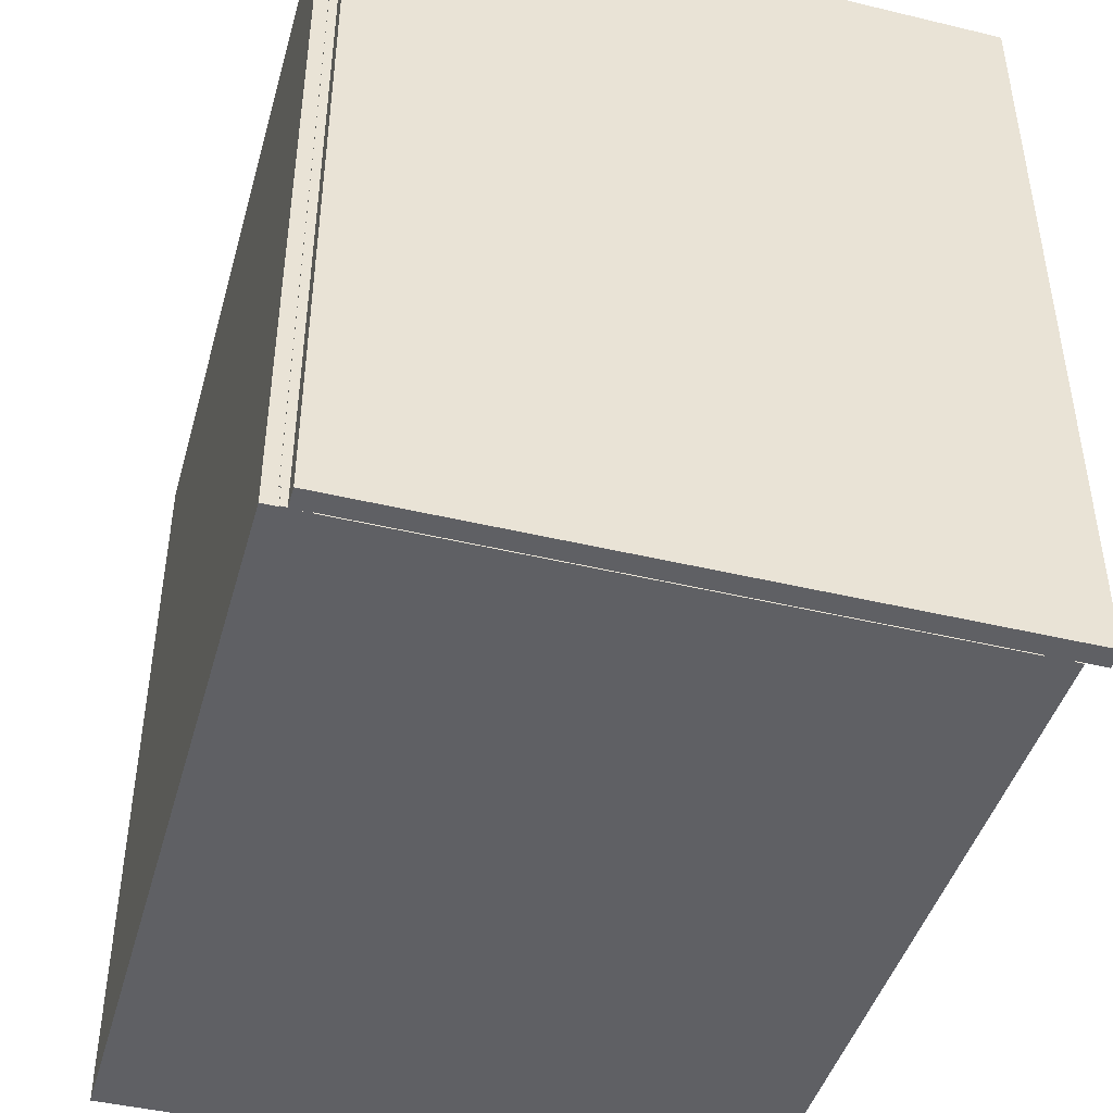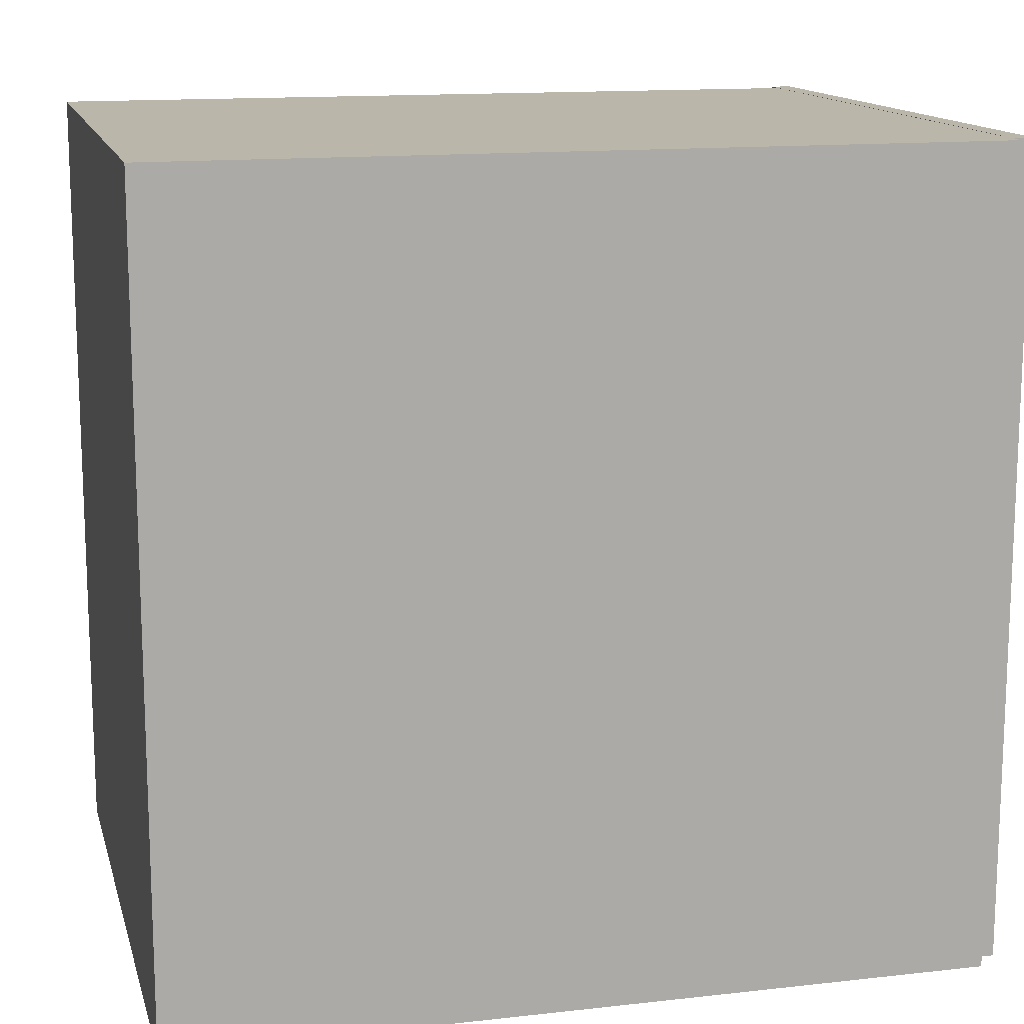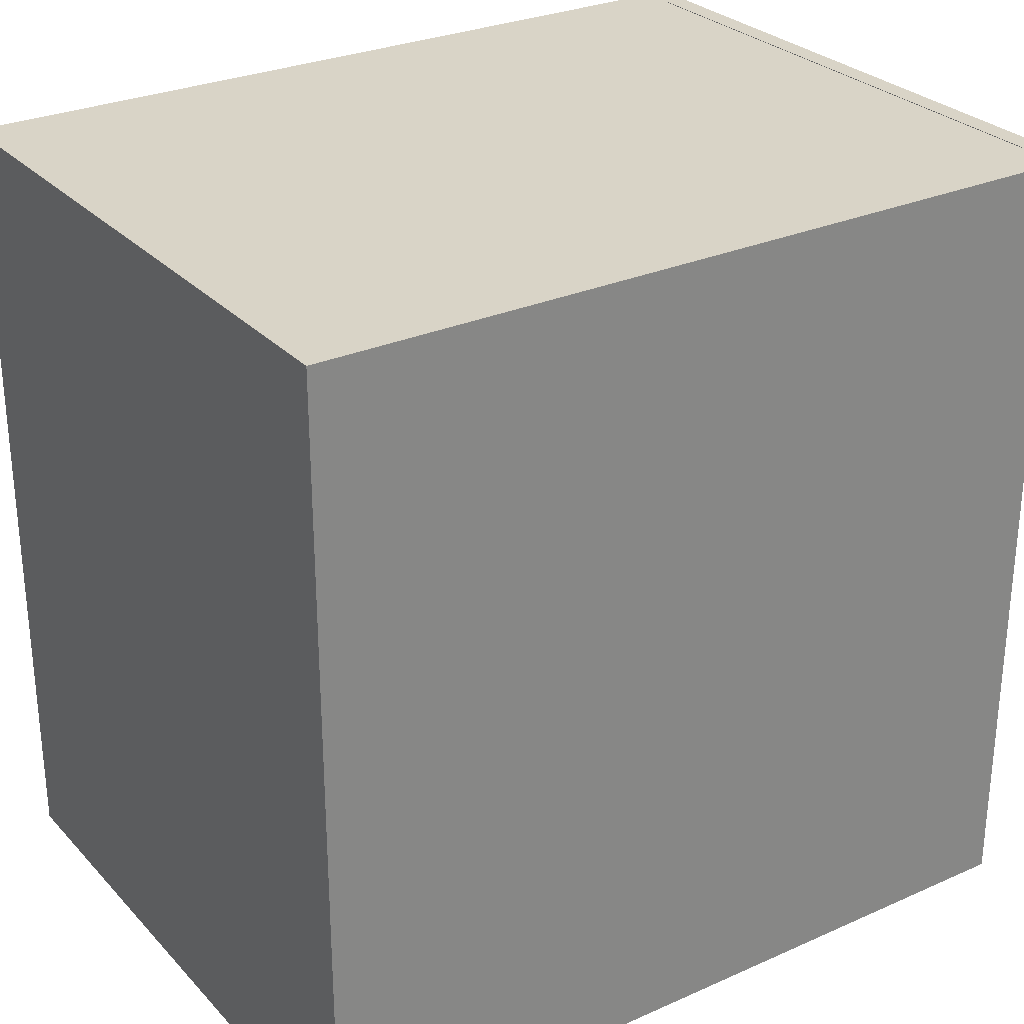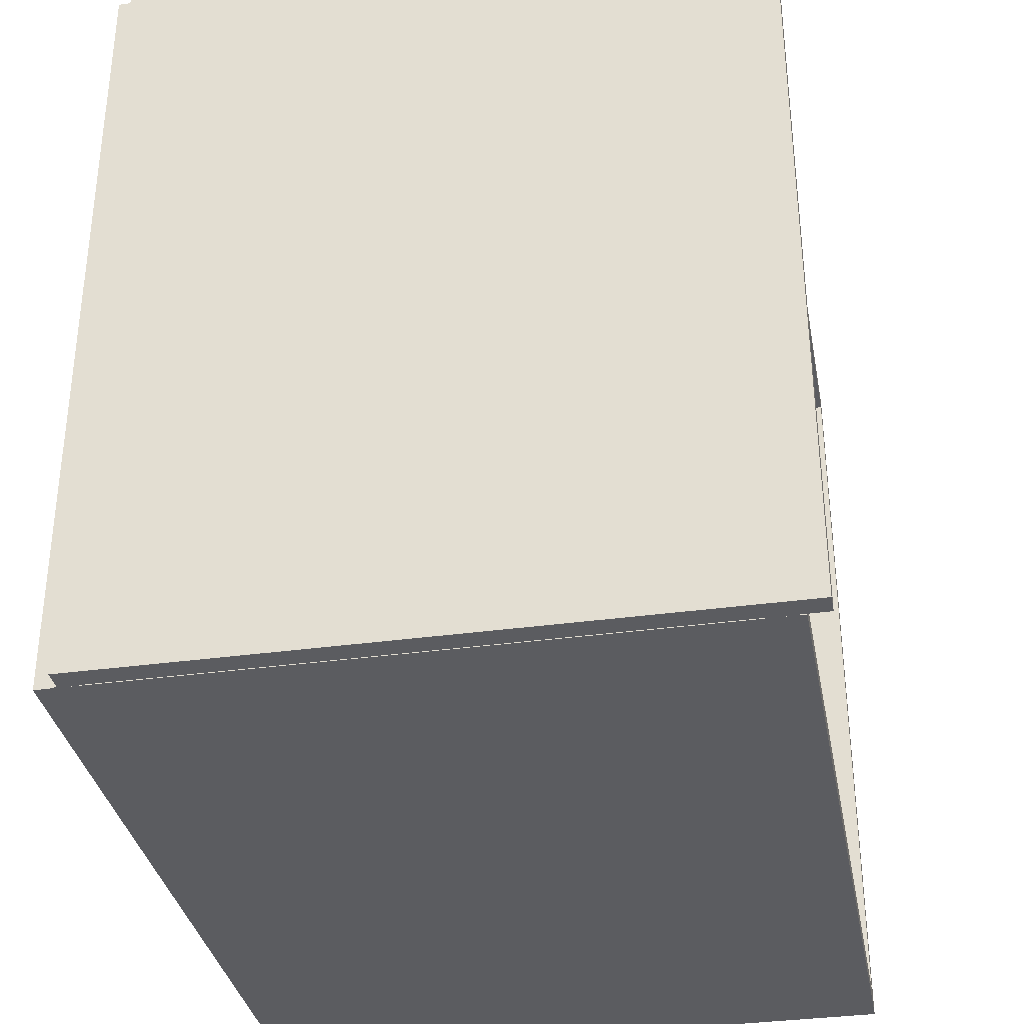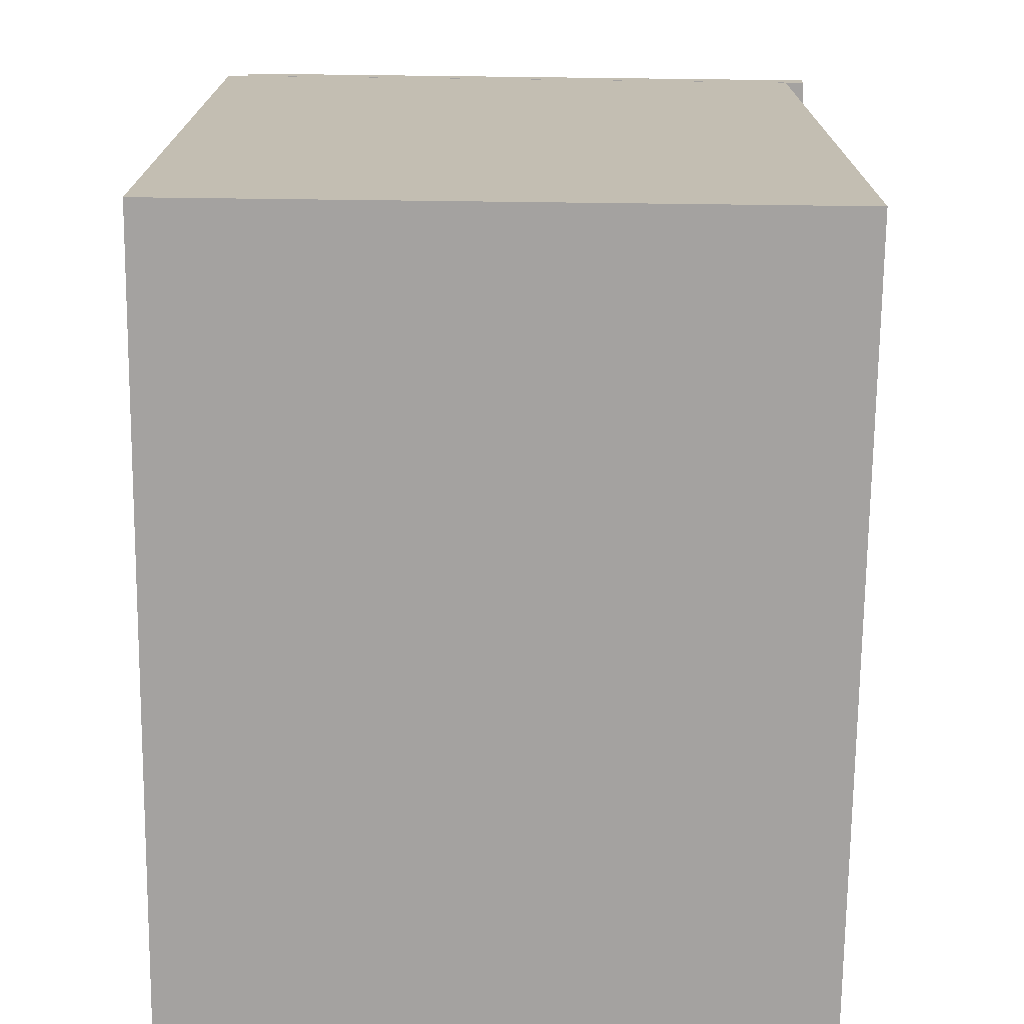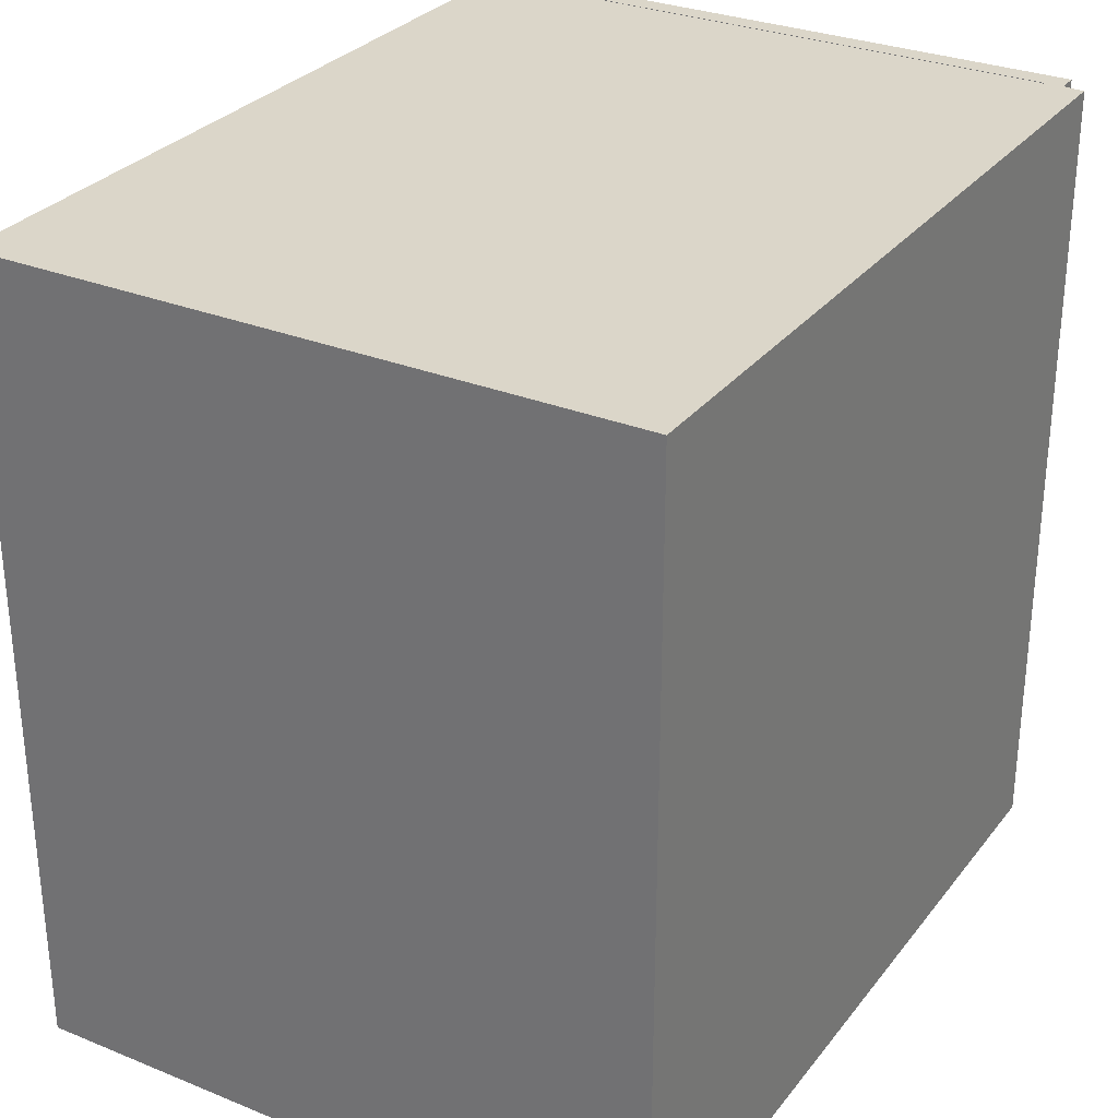
<metadata>
{"format":"obj","ext":"obj","renderer":"f3d","projection":"perspective","resolution":1024,"background":"white","views":[{"elev":-44.4,"azim":-15.6,"up":"+Y"},{"elev":13.9,"azim":-104.0,"up":"+Y"},{"elev":28.4,"azim":-123.7,"up":"+Y"},{"elev":-34.5,"azim":10.6,"up":"+Y"},{"elev":-72.7,"azim":-0.7,"up":"+Z"},{"elev":29.9,"azim":-149.4,"up":"+Y"}]}
</metadata>
<code>
o Cube_Cube.001
v -0.2848 -0.381 0.382
v -0.2848 -0.381 0.402
v -0.2848 0.381 0.382
v -0.2848 0.381 0.402
v 0.3248 -0.381 0.382
v 0.3248 -0.381 0.402
v 0.3248 0.381 0.382
v 0.3248 0.381 0.402
f 2 4 3 1
f 4 8 7 3
f 8 6 5 7
f 6 2 1 5
f 1 3 7 5
f 6 8 4 2
o Sektion
v -0.286 -0.362 -0.362
v -0.286 0.362 -0.362
v -0.286 0.362 0.381
v -0.286 -0.362 0.381
v 0.305 0.381 -0.381
v 0.305 -0.381 -0.381
v -0.305 -0.381 -0.381
v -0.305 0.381 -0.381
v 0.305 0.362 0.381
v 0.305 0.381 0.381
v -0.305 0.381 0.381
v -0.305 -0.381 0.381
v 0.305 -0.381 0.381
v 0.305 -0.362 0.381
v 0.305 -0.362 -0.362
v 0.305 0.362 -0.362
v -0.2923 -0.362 0.38
v -0.2923 -0.362 0.382
v -0.2923 0.362 0.382
v -0.2923 0.362 0.38
v -0.2653 0.362 0.382
v -0.2653 0.362 0.38
v -0.2668 0.3621 0.38
v -0.2668 0.3621 0.382
v -0.2653 -0.362 0.382
v -0.2653 -0.362 0.38
v -0.2908 -0.3621 0.382
v -0.2669 -0.3621 0.382
v -0.2669 -0.3621 0.38
v -0.2908 -0.3621 0.38
v -0.2669 -0.381 0.38
v -0.2908 -0.381 0.38
v -0.2669 -0.381 0.382
v -0.2908 -0.381 0.382
v -0.2668 0.381 0.38
v -0.2668 0.381 0.382
v -0.2908 0.3621 0.38
v -0.2908 0.3621 0.382
v -0.2908 0.381 0.38
v -0.2908 0.381 0.382
v 0.2715 -0.362 0.38
v 0.2715 -0.362 0.382
v 0.2715 0.362 0.382
v 0.2715 0.362 0.38
v 0.2985 0.362 0.382
v 0.2985 0.362 0.38
v 0.297 0.3621 0.38
v 0.297 0.3621 0.382
v 0.2985 -0.362 0.382
v 0.2985 -0.362 0.38
v 0.273 -0.3621 0.382
v 0.297 -0.3621 0.382
v 0.297 -0.3621 0.38
v 0.273 -0.3621 0.38
v 0.297 -0.381 0.38
v 0.273 -0.381 0.38
v 0.297 -0.381 0.382
v 0.273 -0.381 0.382
v 0.297 0.381 0.38
v 0.297 0.381 0.382
v 0.273 0.3621 0.38
v 0.273 0.3621 0.382
v 0.273 0.381 0.38
v 0.273 0.381 0.382
f 9 10 11
f 9 11 12
f 13 14 15
f 13 15 16
f 17 18 11
f 11 18 19
f 11 19 12
f 12 19 20
f 12 20 21
f 12 21 22
f 23 22 21
f 23 21 14
f 23 14 13
f 23 13 24
f 17 24 13
f 17 13 18
f 14 21 20
f 14 20 15
f 15 20 19
f 15 19 16
f 18 13 16
f 18 16 19
f 24 10 9
f 24 9 23
f 11 10 24
f 11 24 17
f 23 9 12
f 23 12 22
f 25 26 27
f 25 27 28
f 29 30 31
f 29 31 32
f 30 29 33
f 30 33 34
f 33 26 35
f 33 35 36
f 28 30 34
f 28 34 25
f 29 27 26
f 29 26 33
f 34 33 36
f 34 36 37
f 26 25 38
f 26 38 35
f 25 34 37
f 25 37 38
f 38 37 39
f 38 39 40
f 39 41 42
f 39 42 40
f 35 38 40
f 35 40 42
f 36 35 42
f 36 42 41
f 37 36 41
f 37 41 39
f 32 31 43
f 32 43 44
f 30 28 45
f 30 45 31
f 27 29 32
f 27 32 46
f 28 27 46
f 28 46 45
f 47 48 44
f 47 44 43
f 31 45 47
f 31 47 43
f 46 32 44
f 46 44 48
f 45 46 48
f 45 48 47
f 49 50 51
f 49 51 52
f 53 54 55
f 53 55 56
f 54 53 57
f 54 57 58
f 57 50 59
f 57 59 60
f 52 54 58
f 52 58 49
f 53 51 50
f 53 50 57
f 58 57 60
f 58 60 61
f 50 49 62
f 50 62 59
f 49 58 61
f 49 61 62
f 62 61 63
f 62 63 64
f 63 65 66
f 63 66 64
f 59 62 64
f 59 64 66
f 60 59 66
f 60 66 65
f 61 60 65
f 61 65 63
f 56 55 67
f 56 67 68
f 54 52 69
f 54 69 55
f 51 53 56
f 51 56 70
f 52 51 70
f 52 70 69
f 71 72 68
f 71 68 67
f 55 69 71
f 55 71 67
f 70 56 68
f 70 68 72
f 69 70 72
f 69 72 71

</code>
